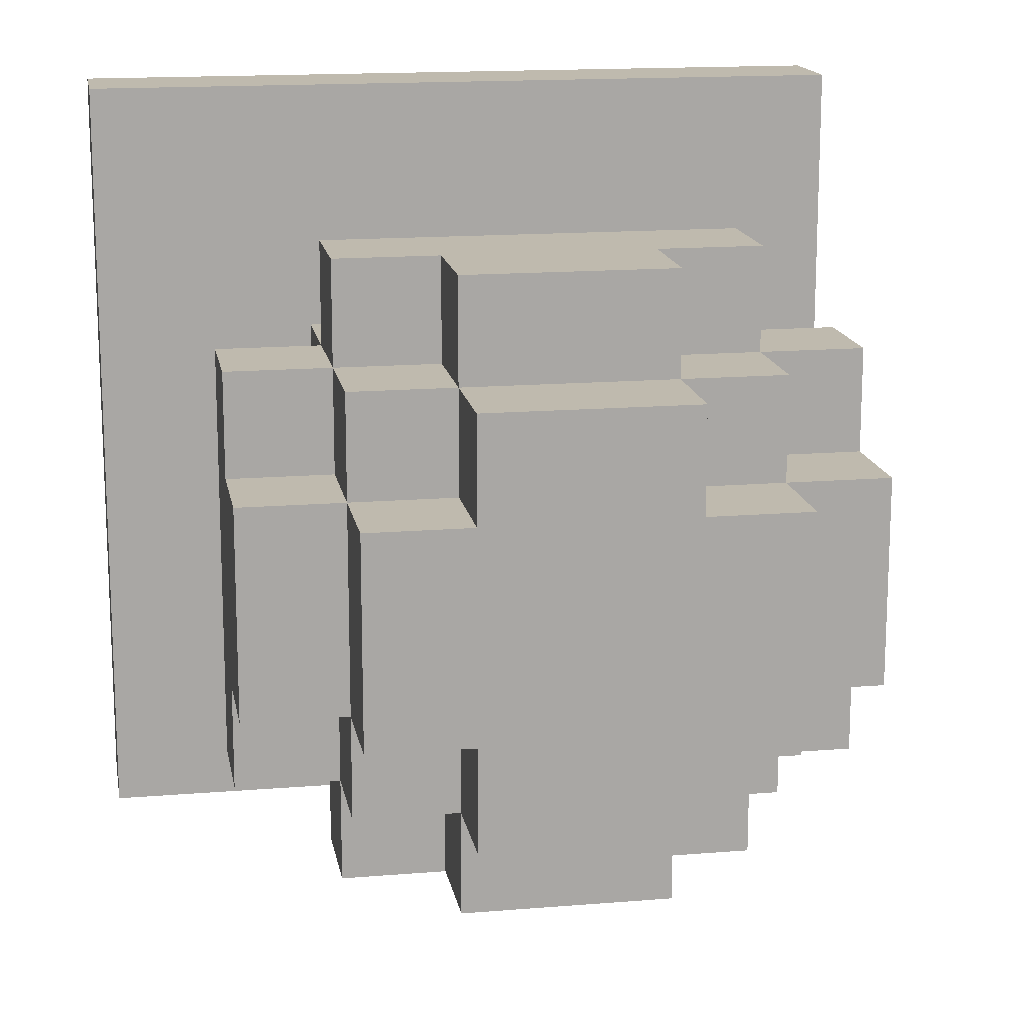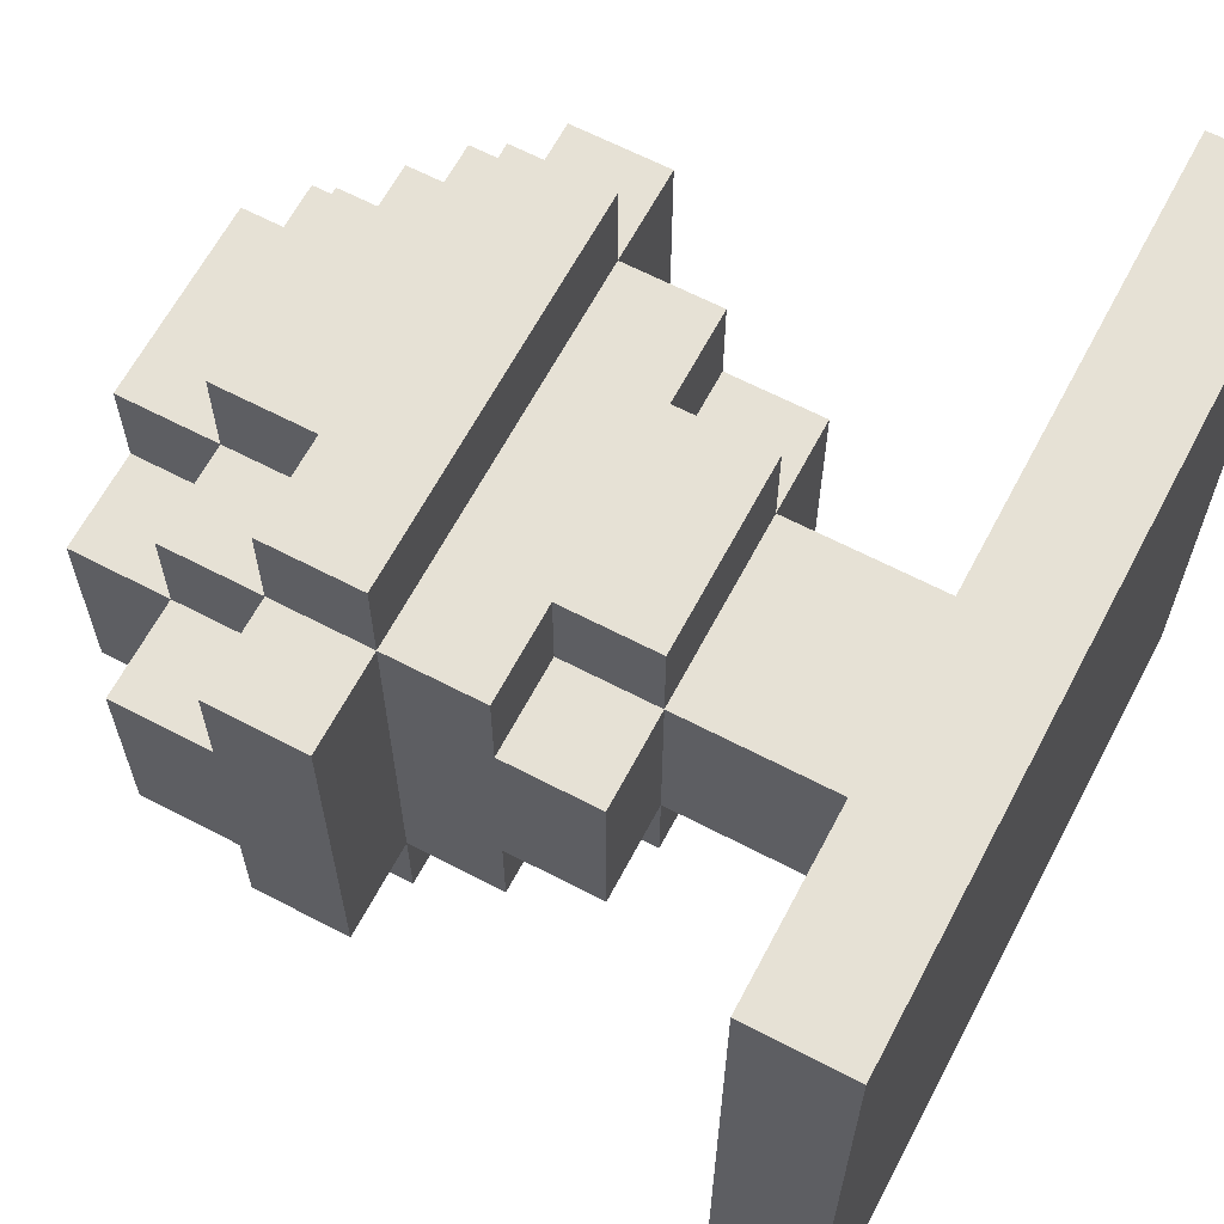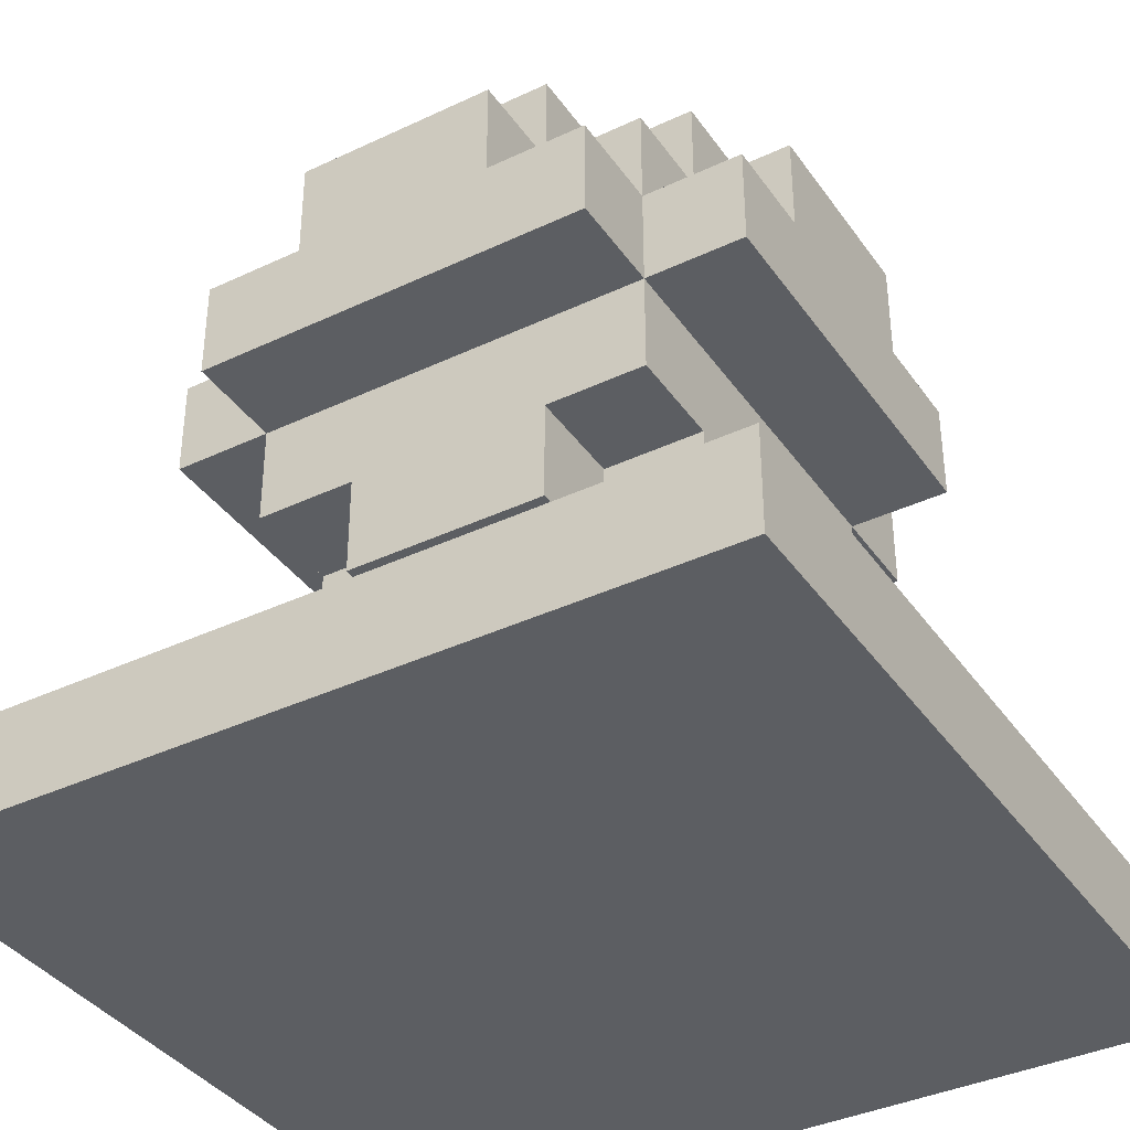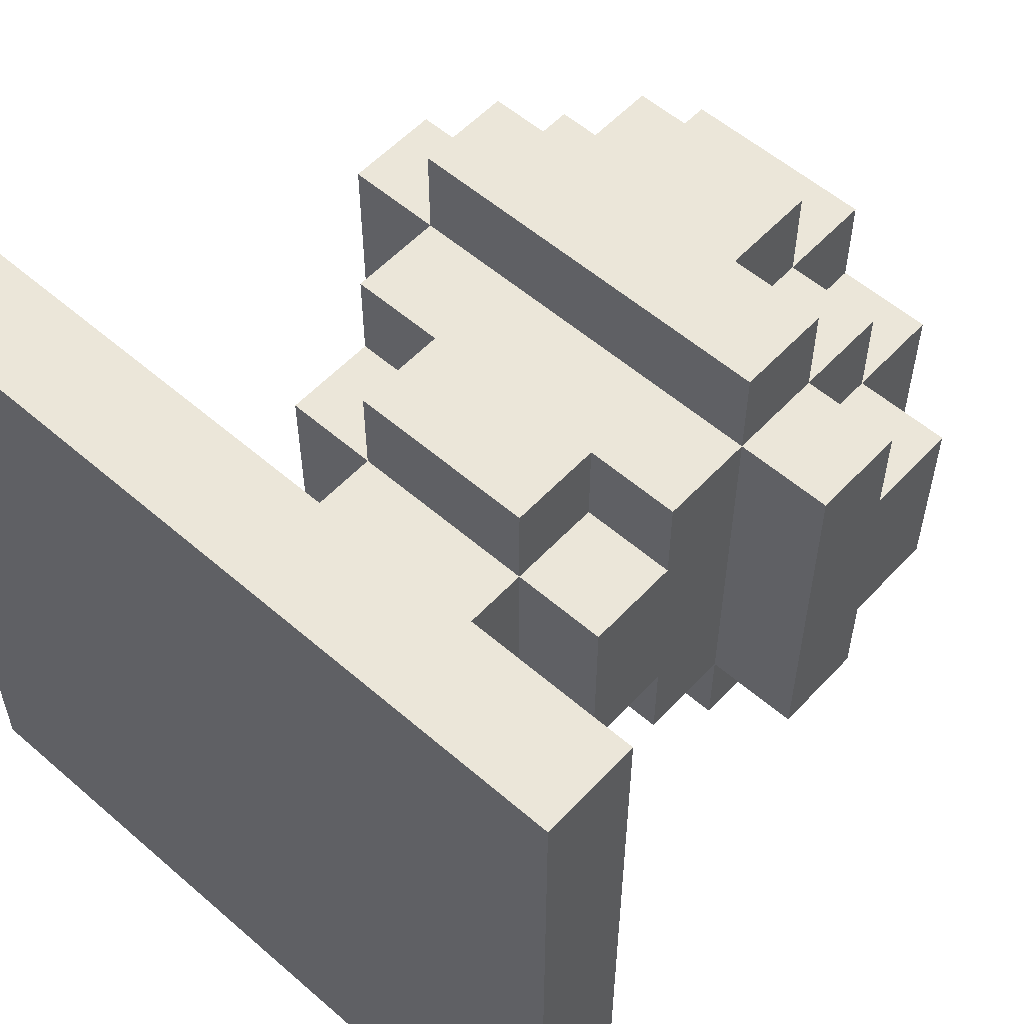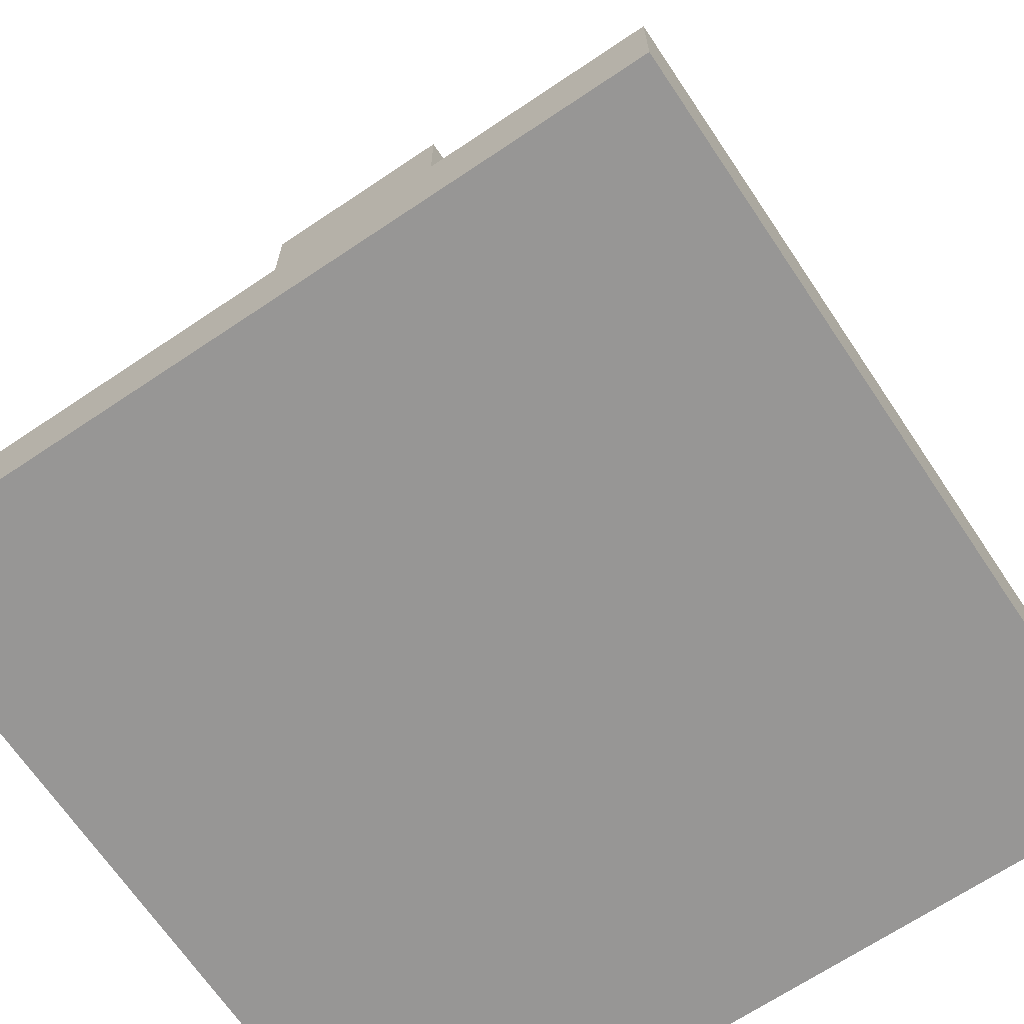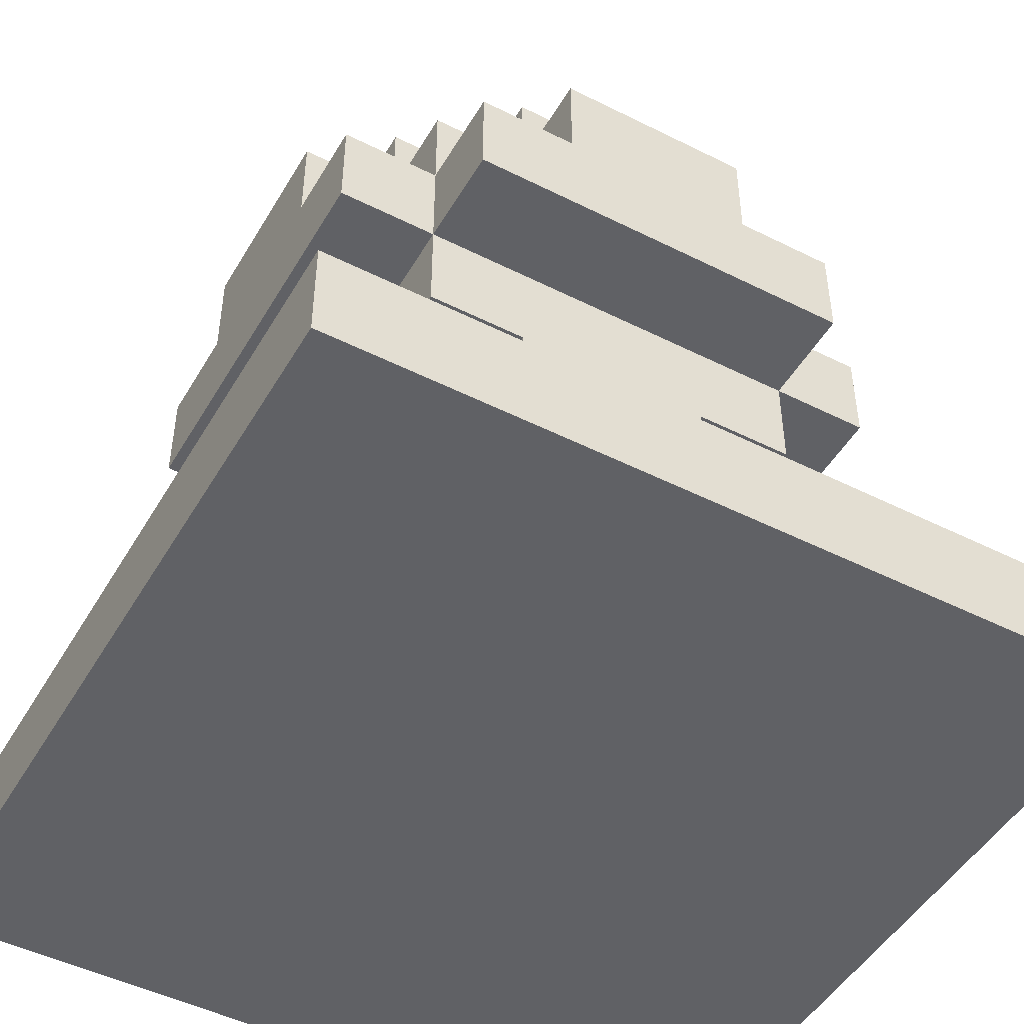
<metadata>
{"format":"obj","ext":"obj","renderer":"f3d","projection":"perspective","resolution":1024,"background":"white","views":[{"elev":15.5,"azim":170.1,"up":"+Z"},{"elev":64.1,"azim":-62.2,"up":"+Z"},{"elev":-37.9,"azim":121.0,"up":"+Y"},{"elev":56.1,"azim":42.2,"up":"+Z"},{"elev":-68.0,"azim":-56.1,"up":"+Y"},{"elev":-48.3,"azim":60.7,"up":"+Y"}]}
</metadata>
<code>
o
v 1.2 0 2
v 1.2 0 1.2
v 1.2 0.1 2
v 1.2 0.1 1.2
v 1.3 0.5 1.8
v 1.3 0.5 1.4
v 1.3 0.6 1.8
v 1.3 0.6 1.7
v 1.3 0.6 1.5
v 1.3 0.6 1.4
v 1.3 0.7 1.7
v 1.3 0.7 1.5
v 1.4 0.3 1.7
v 1.4 0.3 1.5
v 1.4 0.4 1.8
v 1.4 0.4 1.7
v 1.4 0.4 1.5
v 1.4 0.4 1.4
v 1.4 0.5 1.9
v 1.4 0.5 1.8
v 1.4 0.5 1.4
v 1.4 0.5 1.3
v 1.4 0.6 1.9
v 1.4 0.6 1.8
v 1.4 0.6 1.7
v 1.4 0.6 1.5
v 1.4 0.6 1.4
v 1.4 0.6 1.3
v 1.4 0.7 1.8
v 1.4 0.7 1.7
v 1.4 0.7 1.5
v 1.4 0.7 1.4
v 1.4 0.8 1.7
v 1.4 0.8 1.5
v 1.5 0.1 1.7
v 1.5 0.1 1.5
v 1.5 0.3 1.8
v 1.5 0.3 1.7
v 1.5 0.3 1.5
v 1.5 0.3 1.4
v 1.5 0.4 1.8
v 1.5 0.4 1.7
v 1.5 0.4 1.5
v 1.5 0.4 1.4
v 1.5 0.6 1.9
v 1.5 0.6 1.8
v 1.5 0.6 1.4
v 1.5 0.6 1.3
v 1.5 0.7 1.9
v 1.5 0.7 1.8
v 1.5 0.7 1.7
v 1.5 0.7 1.5
v 1.5 0.7 1.4
v 1.5 0.7 1.3
v 1.5 0.8 1.8
v 1.5 0.8 1.7
v 1.5 0.8 1.5
v 1.5 0.8 1.4
v 1.7 0.1 1.7
v 1.7 0.1 1.5
v 1.7 0.3 1.8
v 1.7 0.3 1.7
v 1.7 0.3 1.5
v 1.7 0.3 1.4
v 1.7 0.4 1.8
v 1.7 0.4 1.7
v 1.7 0.4 1.5
v 1.7 0.4 1.4
v 1.7 0.6 1.9
v 1.7 0.6 1.8
v 1.7 0.6 1.4
v 1.7 0.6 1.3
v 1.7 0.7 1.9
v 1.7 0.7 1.8
v 1.7 0.7 1.7
v 1.7 0.7 1.5
v 1.7 0.7 1.4
v 1.7 0.7 1.3
v 1.7 0.8 1.8
v 1.7 0.8 1.7
v 1.7 0.8 1.5
v 1.7 0.8 1.4
v 1.8 0.3 1.7
v 1.8 0.3 1.5
v 1.8 0.4 1.8
v 1.8 0.4 1.7
v 1.8 0.4 1.5
v 1.8 0.4 1.4
v 1.8 0.5 1.9
v 1.8 0.5 1.8
v 1.8 0.5 1.4
v 1.8 0.5 1.3
v 1.8 0.6 1.9
v 1.8 0.6 1.8
v 1.8 0.6 1.7
v 1.8 0.6 1.5
v 1.8 0.6 1.4
v 1.8 0.6 1.3
v 1.8 0.7 1.8
v 1.8 0.7 1.7
v 1.8 0.7 1.5
v 1.8 0.7 1.4
v 1.8 0.8 1.7
v 1.8 0.8 1.5
v 1.9 0.5 1.8
v 1.9 0.5 1.4
v 1.9 0.6 1.8
v 1.9 0.6 1.7
v 1.9 0.6 1.5
v 1.9 0.6 1.4
v 1.9 0.7 1.7
v 1.9 0.7 1.5
v 2 0 2
v 2 0 1.2
v 2 0.1 2
v 2 0.1 1.2
v 1.2 0 2
v 1.2 0.1 2
v 2 0 2
v 2 0.1 2
v 1.4 0.5 1.9
v 1.4 0.6 1.9
v 1.5 0.6 1.9
v 1.5 0.7 1.9
v 1.7 0.6 1.9
v 1.7 0.7 1.9
v 1.8 0.5 1.9
v 1.8 0.6 1.9
v 1.3 0.5 1.8
v 1.3 0.6 1.8
v 1.4 0.4 1.8
v 1.4 0.5 1.8
v 1.4 0.6 1.8
v 1.4 0.7 1.8
v 1.5 0.3 1.8
v 1.5 0.4 1.8
v 1.5 0.6 1.8
v 1.5 0.7 1.8
v 1.5 0.8 1.8
v 1.7 0.3 1.8
v 1.7 0.4 1.8
v 1.7 0.6 1.8
v 1.7 0.7 1.8
v 1.7 0.8 1.8
v 1.8 0.4 1.8
v 1.8 0.5 1.8
v 1.8 0.6 1.8
v 1.8 0.7 1.8
v 1.9 0.5 1.8
v 1.9 0.6 1.8
v 1.3 0.6 1.7
v 1.3 0.7 1.7
v 1.4 0.3 1.7
v 1.4 0.4 1.7
v 1.4 0.6 1.7
v 1.4 0.7 1.7
v 1.4 0.8 1.7
v 1.5 0.1 1.7
v 1.5 0.3 1.7
v 1.5 0.4 1.7
v 1.5 0.7 1.7
v 1.5 0.8 1.7
v 1.7 0.1 1.7
v 1.7 0.3 1.7
v 1.7 0.4 1.7
v 1.7 0.7 1.7
v 1.7 0.8 1.7
v 1.8 0.3 1.7
v 1.8 0.4 1.7
v 1.8 0.6 1.7
v 1.8 0.7 1.7
v 1.8 0.8 1.7
v 1.9 0.6 1.7
v 1.9 0.7 1.7
v 1.3 0.6 1.5
v 1.3 0.7 1.5
v 1.4 0.3 1.5
v 1.4 0.4 1.5
v 1.4 0.6 1.5
v 1.4 0.7 1.5
v 1.4 0.8 1.5
v 1.5 0.1 1.5
v 1.5 0.3 1.5
v 1.5 0.4 1.5
v 1.5 0.7 1.5
v 1.5 0.8 1.5
v 1.7 0.1 1.5
v 1.7 0.3 1.5
v 1.7 0.4 1.5
v 1.7 0.7 1.5
v 1.7 0.8 1.5
v 1.8 0.3 1.5
v 1.8 0.4 1.5
v 1.8 0.6 1.5
v 1.8 0.7 1.5
v 1.8 0.8 1.5
v 1.9 0.6 1.5
v 1.9 0.7 1.5
v 1.3 0.5 1.4
v 1.3 0.6 1.4
v 1.4 0.4 1.4
v 1.4 0.5 1.4
v 1.4 0.6 1.4
v 1.4 0.7 1.4
v 1.5 0.3 1.4
v 1.5 0.4 1.4
v 1.5 0.6 1.4
v 1.5 0.7 1.4
v 1.5 0.8 1.4
v 1.7 0.3 1.4
v 1.7 0.4 1.4
v 1.7 0.6 1.4
v 1.7 0.7 1.4
v 1.7 0.8 1.4
v 1.8 0.4 1.4
v 1.8 0.5 1.4
v 1.8 0.6 1.4
v 1.8 0.7 1.4
v 1.9 0.5 1.4
v 1.9 0.6 1.4
v 1.4 0.5 1.3
v 1.4 0.6 1.3
v 1.5 0.6 1.3
v 1.5 0.7 1.3
v 1.7 0.6 1.3
v 1.7 0.7 1.3
v 1.8 0.5 1.3
v 1.8 0.6 1.3
v 1.2 0 1.2
v 1.2 0.1 1.2
v 2 0 1.2
v 2 0.1 1.2
v 1.2 0 2
v 2 0 2
v 1.2 0 1.2
v 2 0 1.2
v 1.5 0.3 1.8
v 1.7 0.3 1.8
v 1.4 0.3 1.7
v 1.5 0.3 1.7
v 1.7 0.3 1.7
v 1.8 0.3 1.7
v 1.4 0.3 1.5
v 1.5 0.3 1.5
v 1.7 0.3 1.5
v 1.8 0.3 1.5
v 1.5 0.3 1.4
v 1.7 0.3 1.4
v 1.4 0.4 1.8
v 1.5 0.4 1.8
v 1.7 0.4 1.8
v 1.8 0.4 1.8
v 1.4 0.4 1.7
v 1.5 0.4 1.7
v 1.7 0.4 1.7
v 1.8 0.4 1.7
v 1.4 0.4 1.5
v 1.5 0.4 1.5
v 1.7 0.4 1.5
v 1.8 0.4 1.5
v 1.4 0.4 1.4
v 1.5 0.4 1.4
v 1.7 0.4 1.4
v 1.8 0.4 1.4
v 1.4 0.5 1.9
v 1.8 0.5 1.9
v 1.3 0.5 1.8
v 1.4 0.5 1.8
v 1.8 0.5 1.8
v 1.9 0.5 1.8
v 1.3 0.5 1.4
v 1.4 0.5 1.4
v 1.8 0.5 1.4
v 1.9 0.5 1.4
v 1.4 0.5 1.3
v 1.8 0.5 1.3
v 1.2 0.1 2
v 2 0.1 2
v 1.5 0.1 1.7
v 1.7 0.1 1.7
v 1.5 0.1 1.5
v 1.7 0.1 1.5
v 1.2 0.1 1.2
v 2 0.1 1.2
v 1.4 0.6 1.9
v 1.5 0.6 1.9
v 1.7 0.6 1.9
v 1.8 0.6 1.9
v 1.3 0.6 1.8
v 1.4 0.6 1.8
v 1.5 0.6 1.8
v 1.7 0.6 1.8
v 1.8 0.6 1.8
v 1.9 0.6 1.8
v 1.3 0.6 1.7
v 1.4 0.6 1.7
v 1.8 0.6 1.7
v 1.9 0.6 1.7
v 1.3 0.6 1.5
v 1.4 0.6 1.5
v 1.8 0.6 1.5
v 1.9 0.6 1.5
v 1.3 0.6 1.4
v 1.4 0.6 1.4
v 1.5 0.6 1.4
v 1.7 0.6 1.4
v 1.8 0.6 1.4
v 1.9 0.6 1.4
v 1.4 0.6 1.3
v 1.5 0.6 1.3
v 1.7 0.6 1.3
v 1.8 0.6 1.3
v 1.5 0.7 1.9
v 1.7 0.7 1.9
v 1.4 0.7 1.8
v 1.5 0.7 1.8
v 1.7 0.7 1.8
v 1.8 0.7 1.8
v 1.3 0.7 1.7
v 1.4 0.7 1.7
v 1.5 0.7 1.7
v 1.7 0.7 1.7
v 1.8 0.7 1.7
v 1.9 0.7 1.7
v 1.3 0.7 1.5
v 1.4 0.7 1.5
v 1.5 0.7 1.5
v 1.7 0.7 1.5
v 1.8 0.7 1.5
v 1.9 0.7 1.5
v 1.4 0.7 1.4
v 1.5 0.7 1.4
v 1.7 0.7 1.4
v 1.8 0.7 1.4
v 1.5 0.7 1.3
v 1.7 0.7 1.3
v 1.5 0.8 1.8
v 1.7 0.8 1.8
v 1.4 0.8 1.7
v 1.5 0.8 1.7
v 1.7 0.8 1.7
v 1.8 0.8 1.7
v 1.4 0.8 1.5
v 1.5 0.8 1.5
v 1.7 0.8 1.5
v 1.8 0.8 1.5
v 1.5 0.8 1.4
v 1.7 0.8 1.4
f 3 2 1
f 4 2 3
f 7 6 5
f 8 6 7
f 9 6 8
f 10 6 9
f 11 9 8
f 12 9 11
f 16 14 13
f 17 14 16
f 20 16 15
f 20 18 17
f 20 17 16
f 21 18 20
f 23 20 19
f 24 20 23
f 27 22 21
f 28 22 27
f 29 25 24
f 30 25 29
f 31 27 26
f 32 27 31
f 33 31 30
f 34 31 33
f 38 36 35
f 39 36 38
f 41 38 37
f 42 38 41
f 43 40 39
f 44 40 43
f 49 46 45
f 50 46 49
f 53 48 47
f 54 48 53
f 55 51 50
f 56 51 55
f 57 53 52
f 58 53 57
f 59 60 62
f 62 60 63
f 61 62 65
f 65 62 66
f 63 64 67
f 67 64 68
f 69 70 73
f 73 70 74
f 71 72 77
f 77 72 78
f 74 75 79
f 79 75 80
f 76 77 81
f 81 77 82
f 83 84 86
f 86 84 87
f 85 86 90
f 87 88 90
f 86 87 90
f 90 88 91
f 89 90 93
f 93 90 94
f 91 92 97
f 97 92 98
f 94 95 99
f 99 95 100
f 96 97 101
f 101 97 102
f 100 101 103
f 103 101 104
f 105 106 107
f 107 106 108
f 108 106 109
f 109 106 110
f 108 109 111
f 111 109 112
f 113 114 115
f 115 114 116
f 119 118 117
f 120 118 119
f 123 122 121
f 125 123 121
f 125 124 123
f 126 124 125
f 127 125 121
f 128 125 127
f 132 130 129
f 133 130 132
f 136 132 131
f 137 134 133
f 138 134 137
f 140 136 135
f 141 132 136
f 141 136 140
f 143 139 138
f 144 139 143
f 145 132 141
f 146 132 145
f 147 143 142
f 148 143 147
f 149 147 146
f 150 147 149
f 155 152 151
f 156 152 155
f 159 154 153
f 160 154 159
f 161 157 156
f 162 157 161
f 163 159 158
f 164 159 163
f 168 165 164
f 169 165 168
f 171 167 166
f 172 167 171
f 173 171 170
f 174 171 173
f 175 176 179
f 179 176 180
f 177 178 183
f 183 178 184
f 180 181 185
f 185 181 186
f 182 183 187
f 187 183 188
f 188 189 192
f 192 189 193
f 190 191 195
f 195 191 196
f 194 195 197
f 197 195 198
f 199 200 202
f 202 200 203
f 201 202 206
f 203 204 207
f 207 204 208
f 205 206 210
f 206 202 211
f 210 206 211
f 208 209 213
f 213 209 214
f 211 202 215
f 215 202 216
f 212 213 217
f 217 213 218
f 216 217 219
f 219 217 220
f 221 222 223
f 221 223 225
f 223 224 225
f 225 224 226
f 221 225 227
f 227 225 228
f 229 230 231
f 231 230 232
f 235 234 233
f 236 234 235
f 240 238 237
f 241 238 240
f 243 240 239
f 244 240 243
f 245 242 241
f 246 242 245
f 247 245 244
f 248 245 247
f 253 250 249
f 254 250 253
f 255 252 251
f 256 252 255
f 261 258 257
f 262 258 261
f 263 260 259
f 264 260 263
f 268 266 265
f 269 266 268
f 271 268 267
f 272 268 271
f 273 270 269
f 274 270 273
f 275 273 272
f 276 273 275
f 277 278 279
f 279 278 280
f 277 279 281
f 280 278 282
f 277 281 283
f 281 282 283
f 282 278 284
f 283 282 284
f 285 286 290
f 290 286 291
f 287 288 292
f 292 288 293
f 289 290 295
f 295 290 296
f 293 294 297
f 297 294 298
f 299 300 303
f 303 300 304
f 301 302 307
f 307 302 308
f 304 305 309
f 309 305 310
f 306 307 311
f 311 307 312
f 313 314 316
f 316 314 317
f 315 316 320
f 320 316 321
f 317 318 322
f 322 318 323
f 319 320 325
f 325 320 326
f 323 324 329
f 329 324 330
f 326 327 331
f 331 327 332
f 328 329 333
f 333 329 334
f 332 333 335
f 335 333 336
f 337 338 340
f 340 338 341
f 339 340 343
f 341 342 343
f 340 341 343
f 343 342 344
f 344 342 345
f 345 342 346
f 344 345 347
f 347 345 348

</code>
